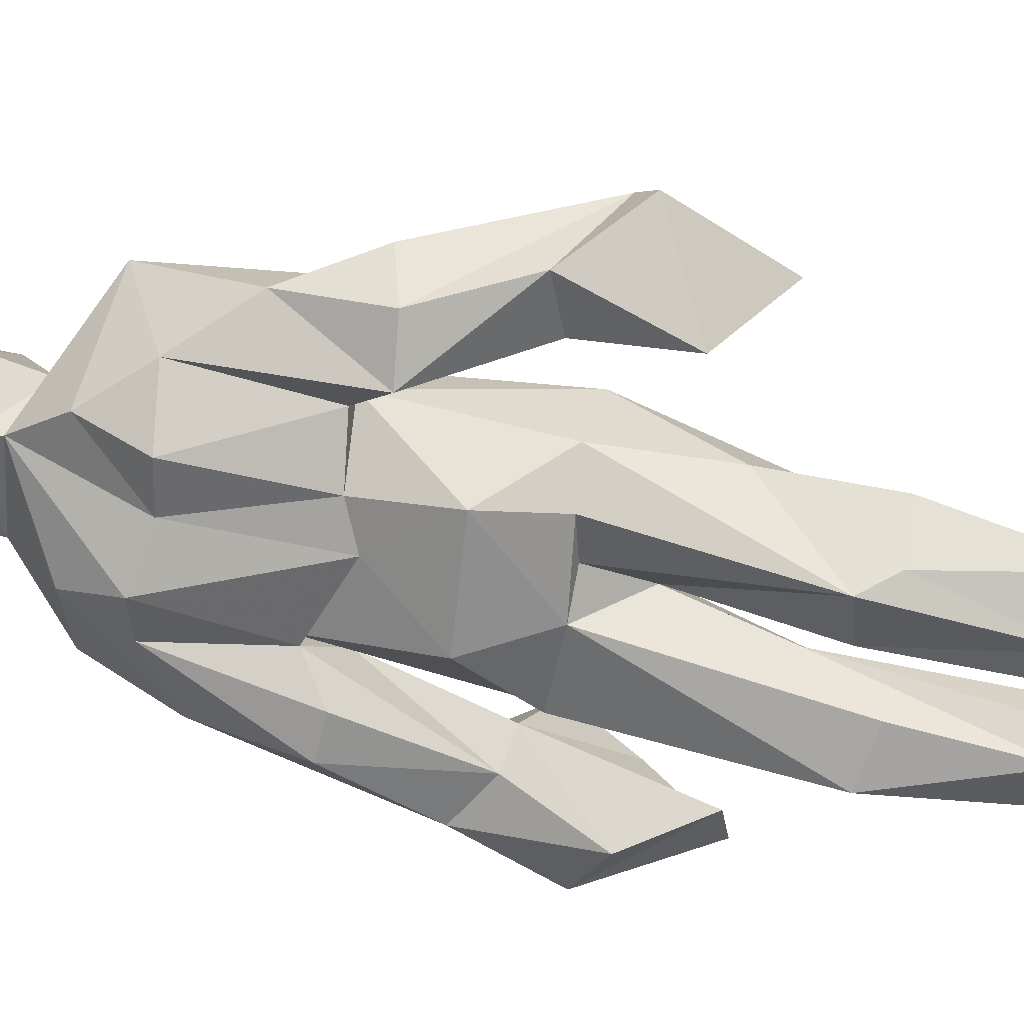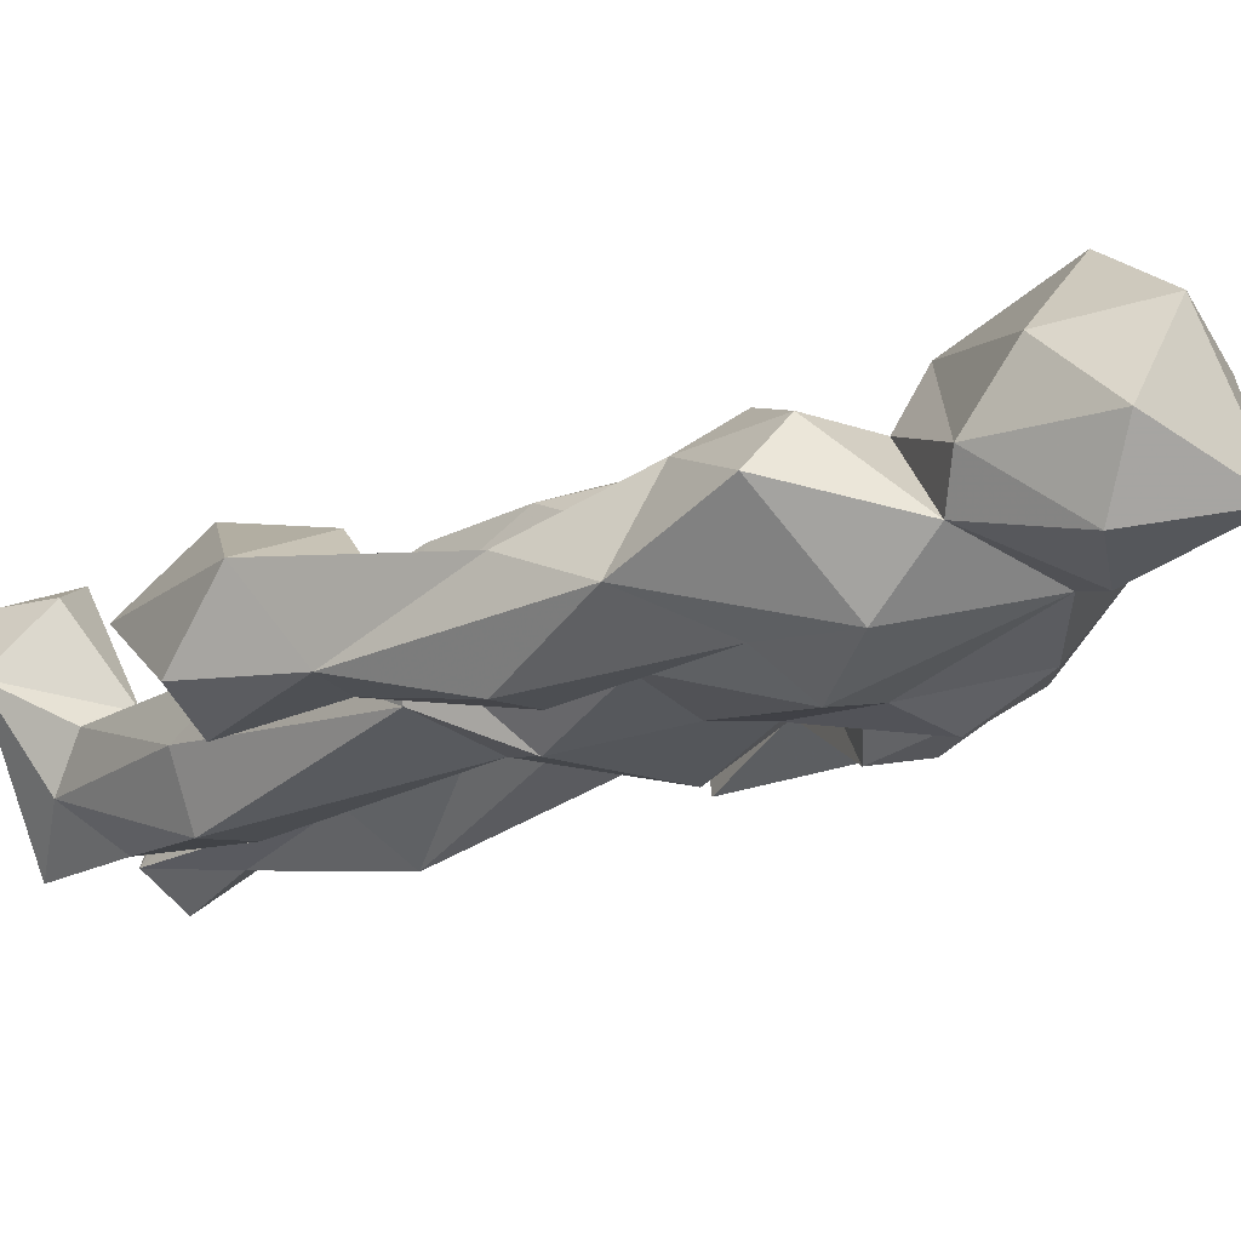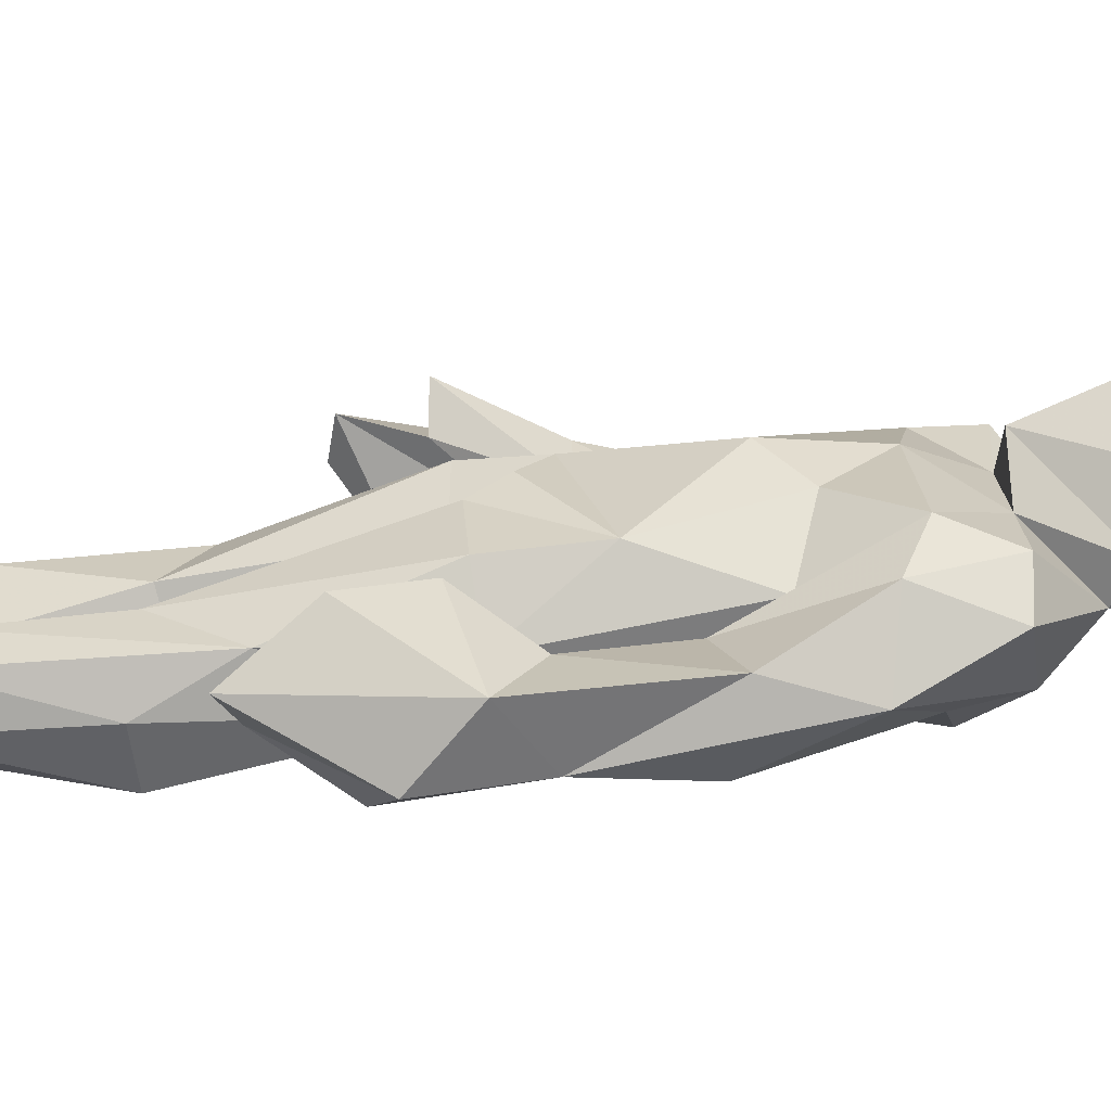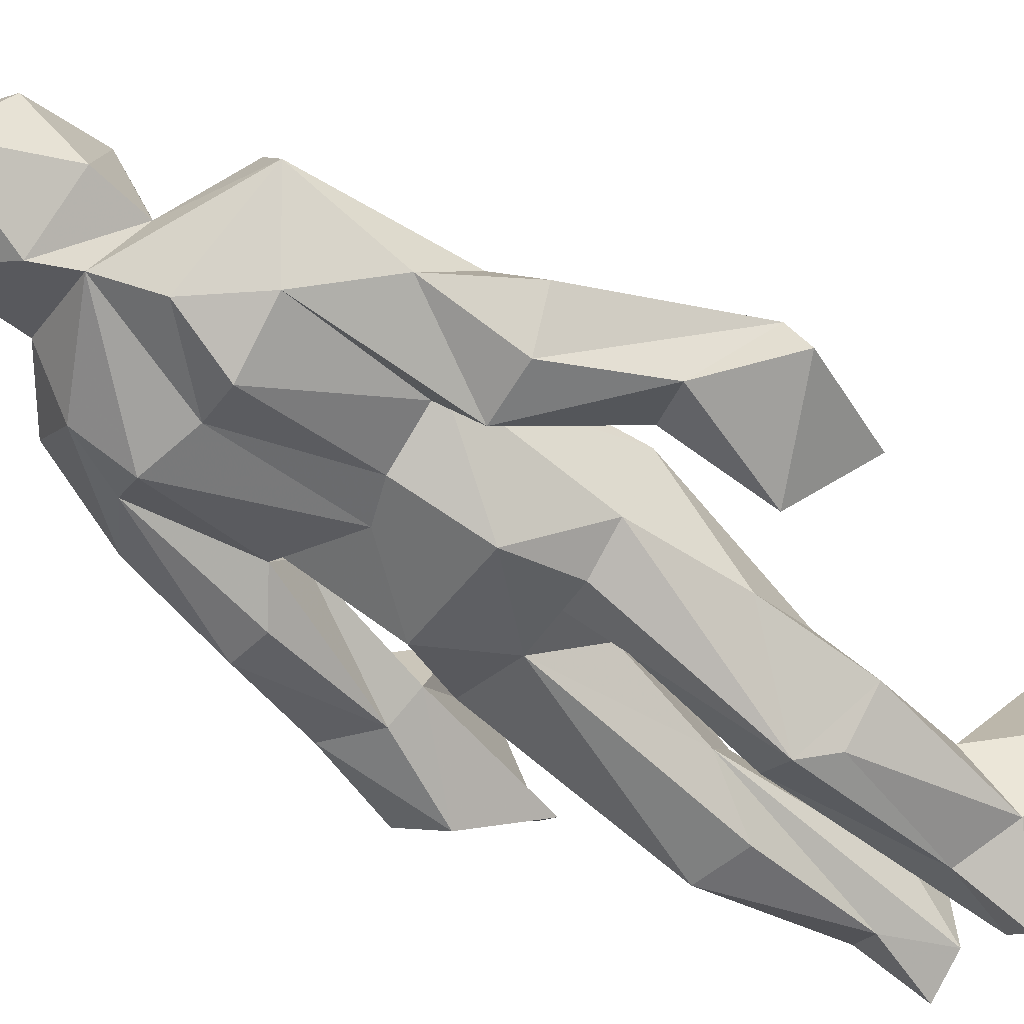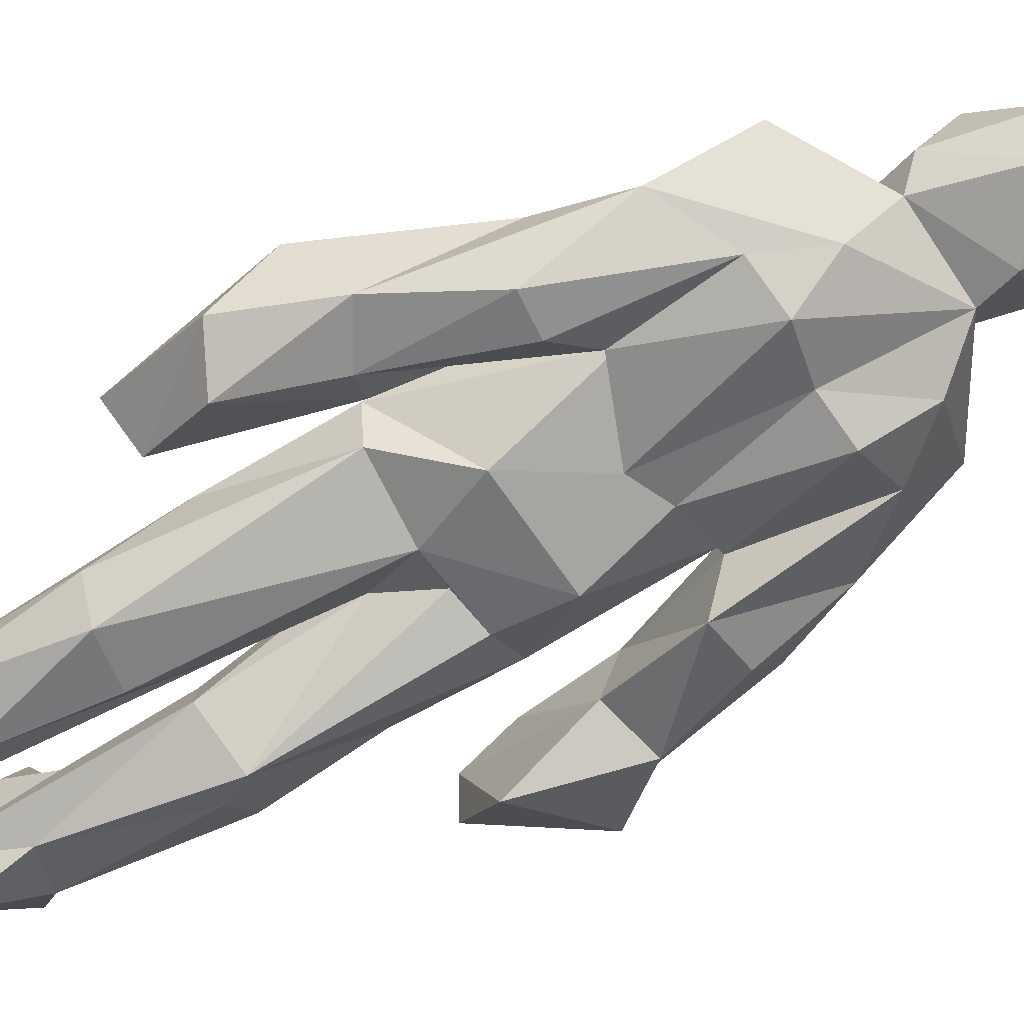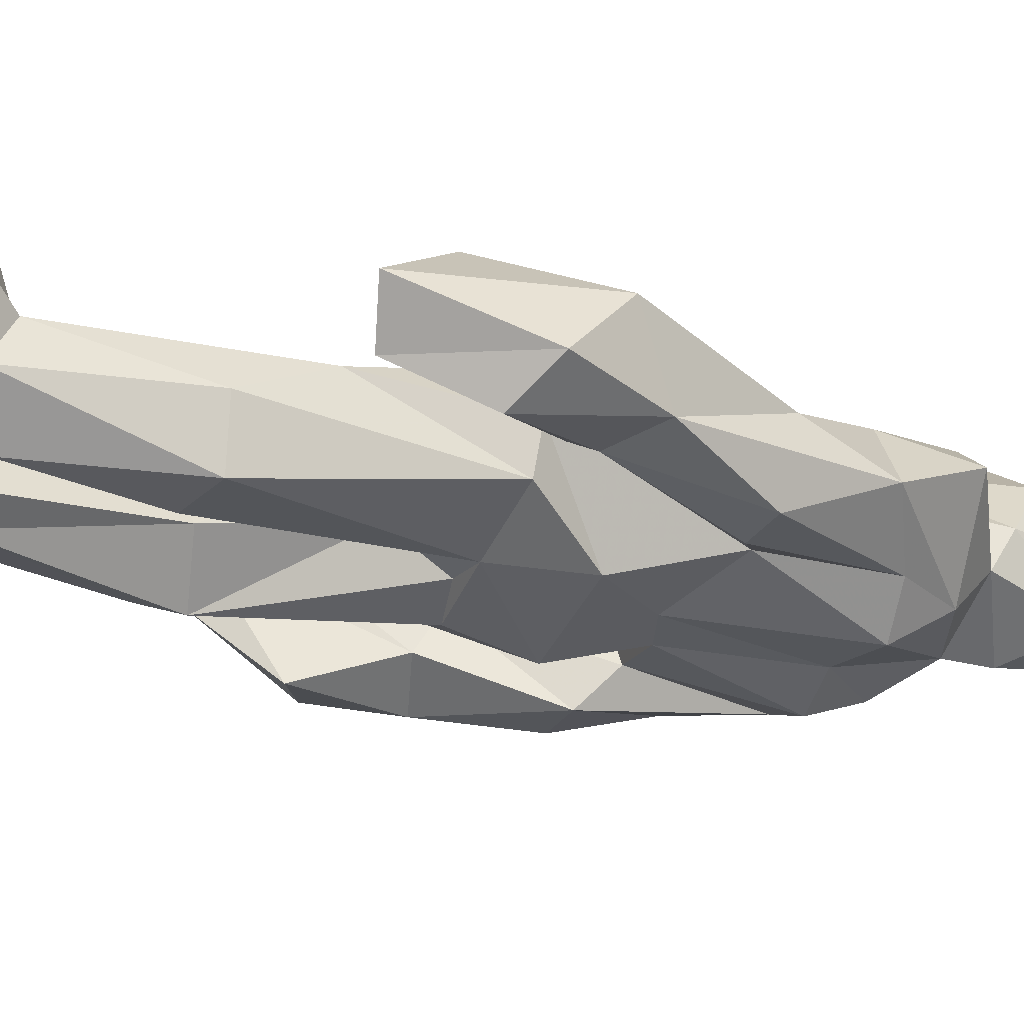
<metadata>
{"format":"obj","ext":"obj","renderer":"f3d","projection":"perspective","resolution":1024,"background":"white","views":[{"elev":-70.5,"azim":-101.4,"up":"+Z"},{"elev":-9.1,"azim":138.7,"up":"+Z"},{"elev":21.9,"azim":89.7,"up":"+Z"},{"elev":-52.2,"azim":-129.1,"up":"+Z"},{"elev":-59.4,"azim":118.7,"up":"+Z"},{"elev":-32.2,"azim":62.7,"up":"+Z"}]}
</metadata>
<code>
v 0.2622 0.2036 0.02567
v 0.1812 0.5032 0.2998
v 0.1752 0.6323 0.2058
v 0.1644 0.5838 0.09703
v 0.09943 0.635 0.3274
v 0.2325 0.1797 0.2703
v 0.1454 0.289 0.2357
v 0.06704 0.2045 -0.01635
v 0.3515 0.2889 0.1737
v 0.2821 0.2938 0.2412
v 0.0261 0.4238 0.07516
v 0.1188 0.05566 0.2595
v 0.2534 -0.3548 0.02047
v 0.2126 -0.3669 0.2097
v 0.07862 -0.67 -0.01222
v 0.2719 -0.7777 0.01647
v 0.145 -0.7691 0.112
v 0.04847 -0.3145 0.2541
v 0.2745 -0.3491 0.1055
v 0.2947 -0.06677 -0.01631
v 0.1895 0.4037 0.1292
v 0.07831 0.2832 0.3237
v 0.07526 -0.3771 0.227
v 0.2255 -0.01376 0.02632
v 0.2091 -0.187 0.2289
v 0.2394 -0.7669 -0.09179
v 0.2556 -0.6253 0.1079
v 0.1325 -0.7845 -0.08693
v 0.3527 -0.3129 0.01751
v 0.3733 -0.06174 -0.01296
v 0.383 0.1244 0.08307
v 0.2101 0.4377 0.1969
v 0.3068 0.139 0.2166
v 0.3942 -0.03894 0.1354
v 0.3595 -0.2696 0.1441
v 0.2508 -0.08513 0.1171
v 0.4485 -0.2579 0.0296
v 0.3629 -0.6291 0.05648
v 0.505 -0.3397 0.1545
v 0.4359 -0.6595 0.1296
v 0.5129 -0.4418 0.03301
v 0.4228 -0.4834 -0.0205
v 0.3853 -0.5273 0.2341
v 0.3065 -0.397 0.2185
v 0.2936 -0.3275 0.06282
v 0.2147 0.005565 0.04053
v 0.2341 0.01904 0.1649
v 0.2112 0.3202 0.03191
v 0.1796 0.2245 -0.03316
v 0.07046 -0.06848 -0.007626
v -0.007731 -0.03313 -0.00522
v 0.1485 -1.036 -0.08795
v 0.2264 -1.036 0.06793
v 0.0937 -1.07 0.02387
v 0.2343 -1.078 -0.01891
v 0.246 -1.198 0.2346
v 0.2198 -1.101 0.2384
v 0.1314 -1.173 0.2721
v 0.1529 -1.012 0.08973
v 0.3021 -1.154 0.1345
v 0.1082 -1.167 -0.06621
v 0.185 -1.174 -0.1149
v 0.05849 0.4799 0.4051
v -0.02569 0.587 0.273
v -0.05508 0.4855 0.1659
v 0.05433 0.4961 0.06365
v 0.01043 0.6716 0.1293
v -0.01554 0.438 0.3029
v -0.02555 0.2867 0.2234
v -0.1692 -0.06062 0.1245
v -0.1045 -0.1135 0.2124
v 0.1055 -0.3552 -0.02282
v 0.02357 -0.3545 -0.004061
v -0.1352 -0.3258 0.01821
v -0.07316 -0.3945 0.2235
v -0.0519 -0.3337 -0.03091
v -0.1464 -0.5484 0.02005
v 0.04701 -0.4693 0.0382
v -0.04235 -0.6989 -0.1186
v 0.05256 -0.7323 -0.04228
v -0.1045 -0.6995 0.0965
v -0.1619 -0.7621 -0.01718
v 0.04652 -0.3967 0.1703
v -0.0006071 -0.77 0.08793
v -0.03661 0.3741 0.1671
v -0.1641 0.2985 0.2383
v 0.003488 0.1643 0.2724
v -0.03933 -0.1929 -0.05995
v -0.1566 0.1905 0.2368
v -0.121 -0.01718 0.02432
v -0.2216 0.3047 0.1543
v -0.01714 -1.023 -0.09603
v -0.08277 -0.7597 -0.0949
v -0.17 -0.3563 0.1588
v -0.2534 0.1154 0.03952
v -0.3394 -0.03585 0.06502
v -0.2766 -0.05618 -0.02007
v -0.2654 0.01098 0.1276
v -0.1696 -0.06991 -0.03764
v -0.3072 -0.4317 0.1702
v -0.4538 -0.3315 0.114
v -0.2981 -0.4548 -0.02948
v -0.3592 -0.2367 0.00114
v -0.359 -0.2397 0.1468
v -0.2609 -0.2778 0.04721
v -0.3613 -0.5587 0.185
v -0.3876 -0.5723 0.1047
v -0.4778 -0.3572 0.05239
v -0.2467 -0.2353 0.1234
v -0.3542 -0.4303 0.2409
v 0.0266 -0.02265 0.2903
v -0.1156 0.08681 0.1753
v -0.04454 0.3377 0.0169
v -0.1404 0.2354 0.0175
v -0.02447 0.2189 -0.04546
v -0.1317 -0.0246 0.06935
v 0.1758 -0.2123 -0.04153
v -0.02853 -0.2635 0.2484
v 0.008513 -0.9827 0.02429
v 0.03546 -1.183 -0.08512
v -0.08831 -0.9898 0.07649
v -0.1173 -1.163 0.3109
v -0.2461 -1.191 0.1316
v -0.1234 -1.063 -0.05329
v 0.01448 -1.085 0.06381
v -0.02823 -1.159 -0.1453
f 47 24 6
f 51 115 8
f 111 12 87
f 87 69 89
f 112 111 89
f 91 113 114
f 91 86 85
f 11 113 91
f 69 85 86
f 124 92 126
f 82 93 124
f 79 74 76
f 115 113 8
f 80 79 78
f 90 114 115
f 74 88 76
f 117 72 88
f 81 94 77
f 94 81 75
f 94 71 112
f 82 81 77
f 81 84 75
f 123 126 120
f 122 123 120
f 125 120 119
f 120 125 122
f 122 125 121
f 124 123 121
f 92 120 126
f 124 126 123
f 123 122 121
f 125 119 121
f 120 80 119
f 84 119 80
f 84 121 119
f 82 124 121
f 124 93 92
f 118 111 71
f 92 93 79
f 84 81 121
f 77 94 74
f 74 79 77
f 88 72 76
f 116 51 88
f 88 74 116
f 111 87 89
f 96 95 97
f 113 115 114
f 95 91 114
f 114 99 95
f 90 116 112
f 112 116 94
f 51 116 90
f 85 11 91
f 99 105 103
f 101 97 103
f 96 97 101
f 104 109 70
f 51 90 115
f 99 97 95
f 105 109 100
f 100 106 105
f 104 101 110
f 100 110 101
f 102 105 106
f 100 109 110
f 107 106 108
f 106 107 102
f 108 102 107
f 105 102 103
f 103 108 101
f 103 102 108
f 101 108 106
f 106 100 101
f 110 109 104
f 97 99 103
f 101 104 96
f 86 89 69
f 90 99 114
f 63 68 22
f 99 90 109
f 109 105 99
f 70 89 98
f 104 70 98
f 104 98 96
f 96 98 95
f 90 70 109
f 78 83 80
f 118 71 94
f 75 118 94
f 78 79 73
f 79 76 73
f 74 94 116
f 89 86 91
f 90 112 70
f 89 70 112
f 84 83 75
f 91 95 98
f 89 91 98
f 113 11 8
f 118 83 18
f 83 118 75
f 84 80 83
f 120 92 80
f 81 82 121
f 79 80 92
f 77 79 82
f 79 93 82
f 72 73 76
f 111 112 71
f 85 22 68
f 67 4 66
f 63 64 68
f 65 67 66
f 22 85 69
f 85 68 65
f 65 68 64
f 67 64 5
f 63 5 64
f 66 11 85
f 85 65 66
f 67 65 64
f 50 51 8
f 51 50 88
f 49 1 24
f 6 10 7
f 4 3 32
f 32 3 2
f 111 118 25
f 12 111 25
f 10 21 7
f 118 18 25
f 62 52 55
f 52 61 15
f 9 31 48
f 23 14 25
f 19 13 117
f 19 47 25
f 25 47 12
f 19 14 27
f 60 57 56
f 61 56 58
f 60 56 62
f 61 62 56
f 54 61 58
f 52 62 61
f 53 60 55
f 62 55 60
f 60 53 59
f 59 57 60
f 52 26 55
f 61 54 15
f 56 57 58
f 59 58 57
f 59 54 58
f 69 87 7
f 5 3 67
f 28 26 52
f 17 54 59
f 17 15 54
f 59 53 27
f 27 16 13
f 26 13 16
f 13 19 27
f 28 15 72
f 72 15 78
f 117 88 50
f 117 46 19
f 22 69 7
f 8 49 50
f 31 1 48
f 30 20 1
f 9 10 33
f 6 33 10
f 49 8 11
f 49 24 50
f 49 48 1
f 50 24 46
f 48 49 11
f 45 36 29
f 34 35 39
f 20 30 29
f 30 31 37
f 34 37 31
f 36 35 34
f 12 6 87
f 46 24 47
f 31 30 1
f 6 24 36
f 34 31 33
f 45 44 35
f 43 45 40
f 43 44 45
f 38 45 42
f 43 39 44
f 38 42 41
f 41 39 40
f 40 38 41
f 43 40 39
f 45 29 42
f 39 41 37
f 42 37 41
f 42 29 37
f 39 35 44
f 40 45 38
f 36 24 29
f 35 36 45
f 24 1 20
f 21 9 48
f 32 22 7
f 78 73 72
f 24 20 29
f 36 34 33
f 30 37 29
f 39 37 34
f 15 28 52
f 23 25 18
f 19 25 14
f 27 53 16
f 55 16 53
f 13 26 72
f 31 9 33
f 33 6 36
f 6 12 47
f 17 23 78
f 23 83 78
f 16 55 26
f 27 17 59
f 26 28 72
f 14 17 27
f 78 15 17
f 23 17 14
f 46 117 50
f 83 23 18
f 72 117 13
f 11 21 48
f 46 47 19
f 21 10 9
f 7 87 6
f 21 11 66
f 67 3 4
f 21 32 7
f 21 66 4
f 22 2 63
f 3 5 2
f 32 21 4
f 22 32 2
f 63 2 5

</code>
